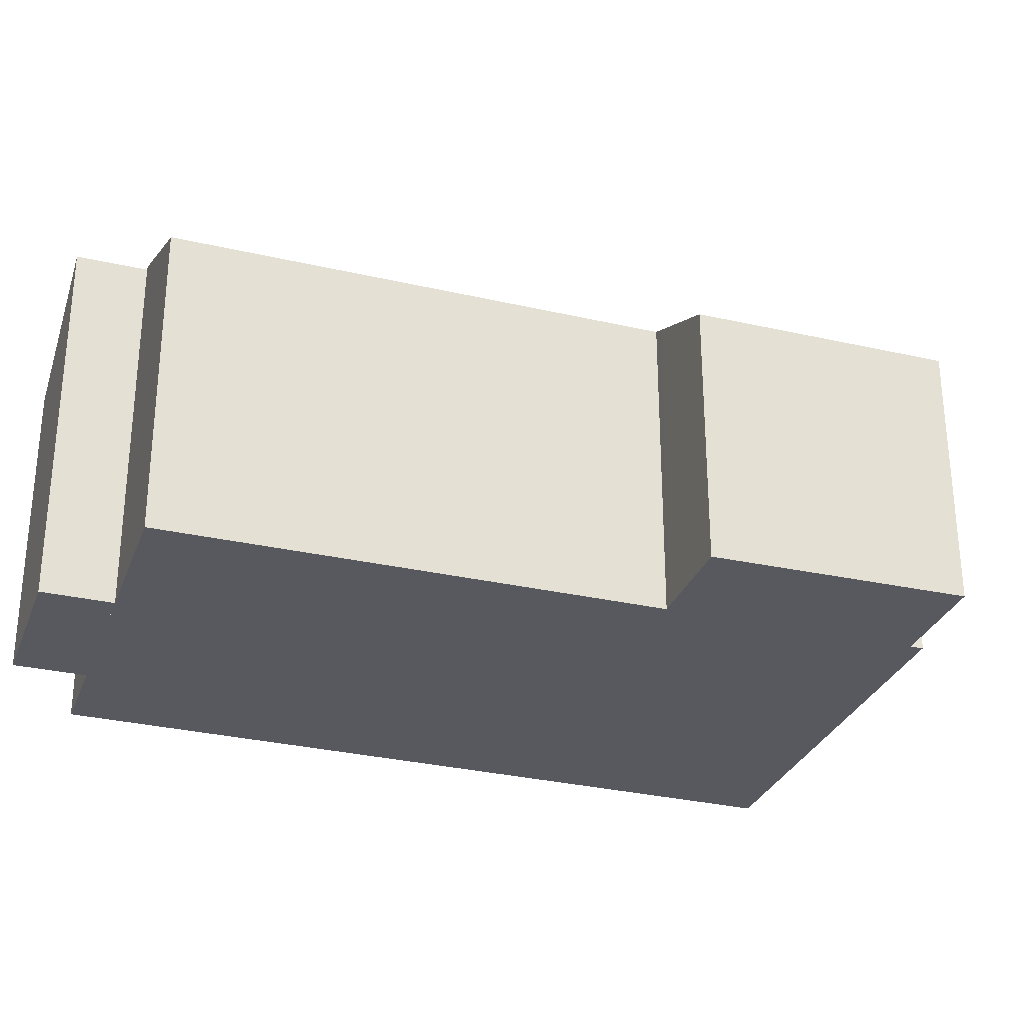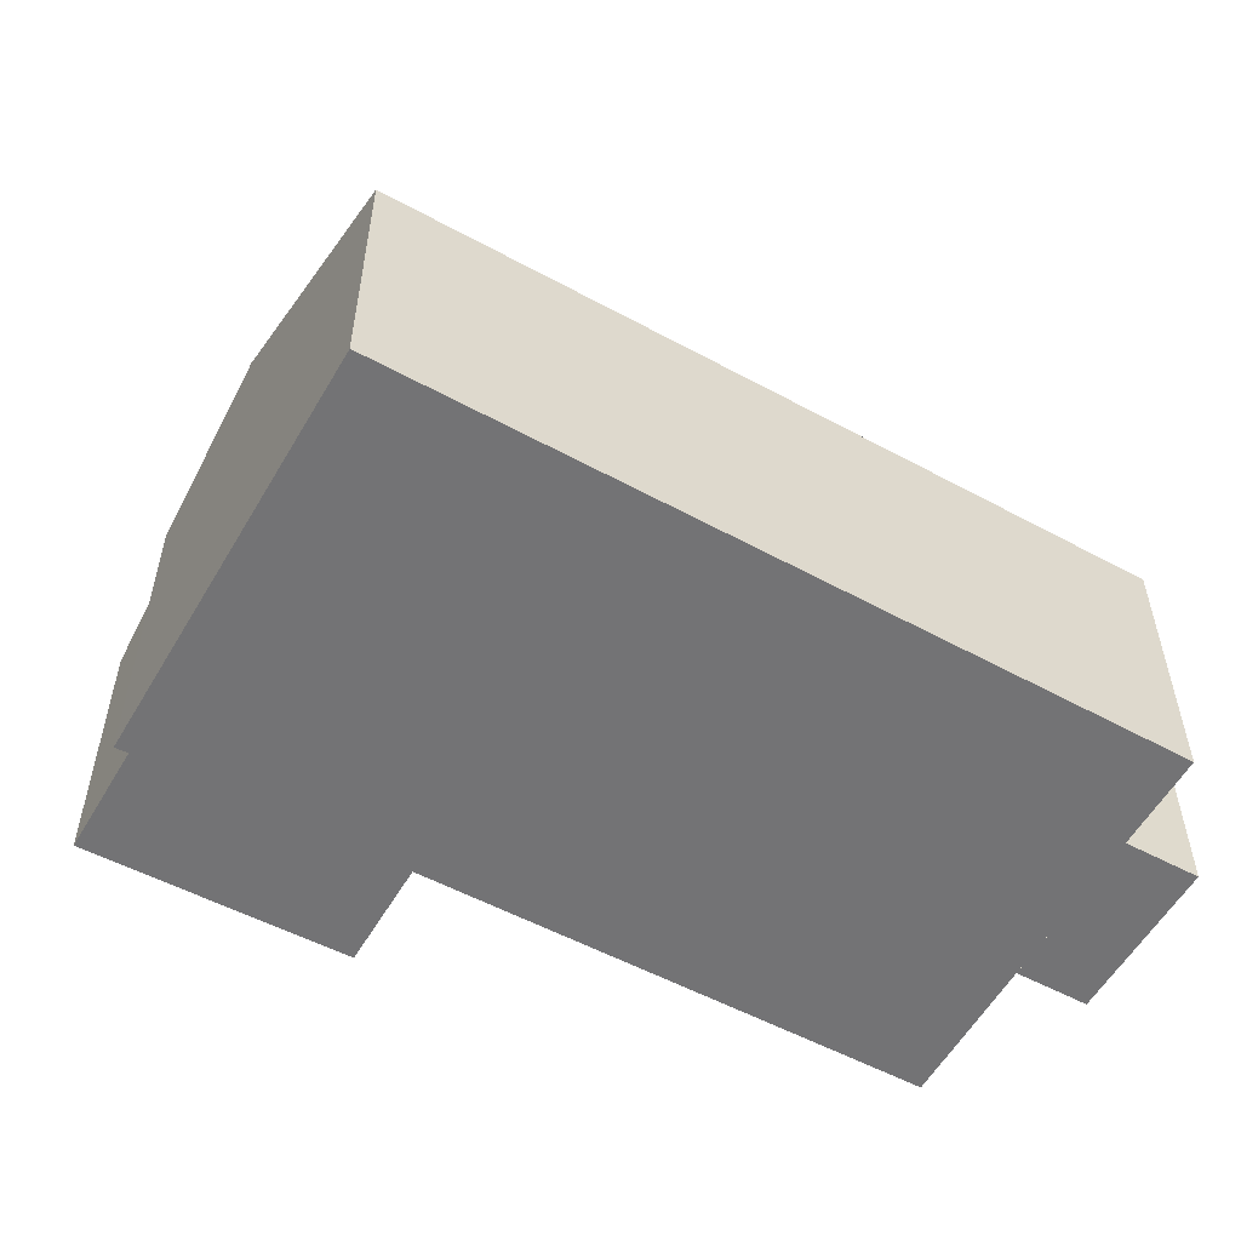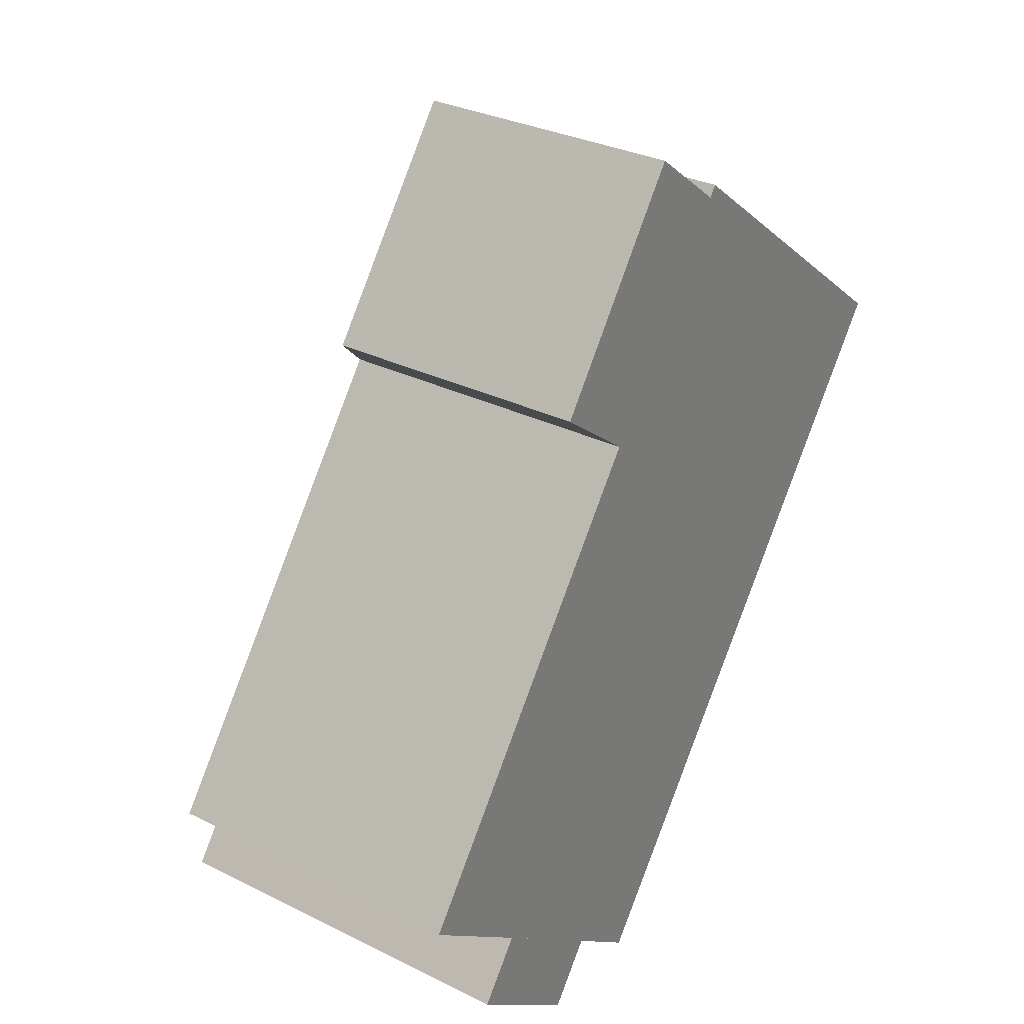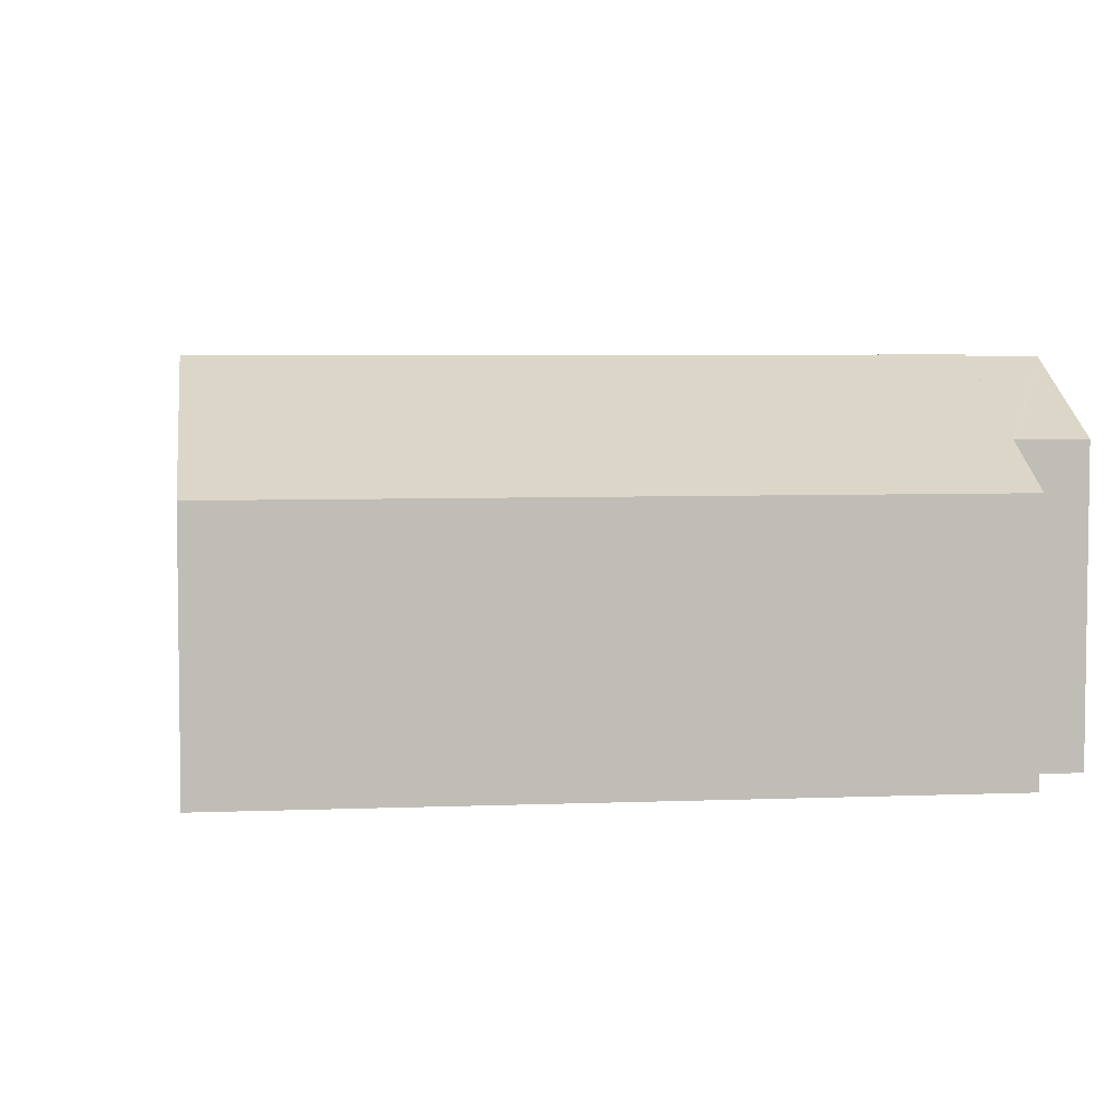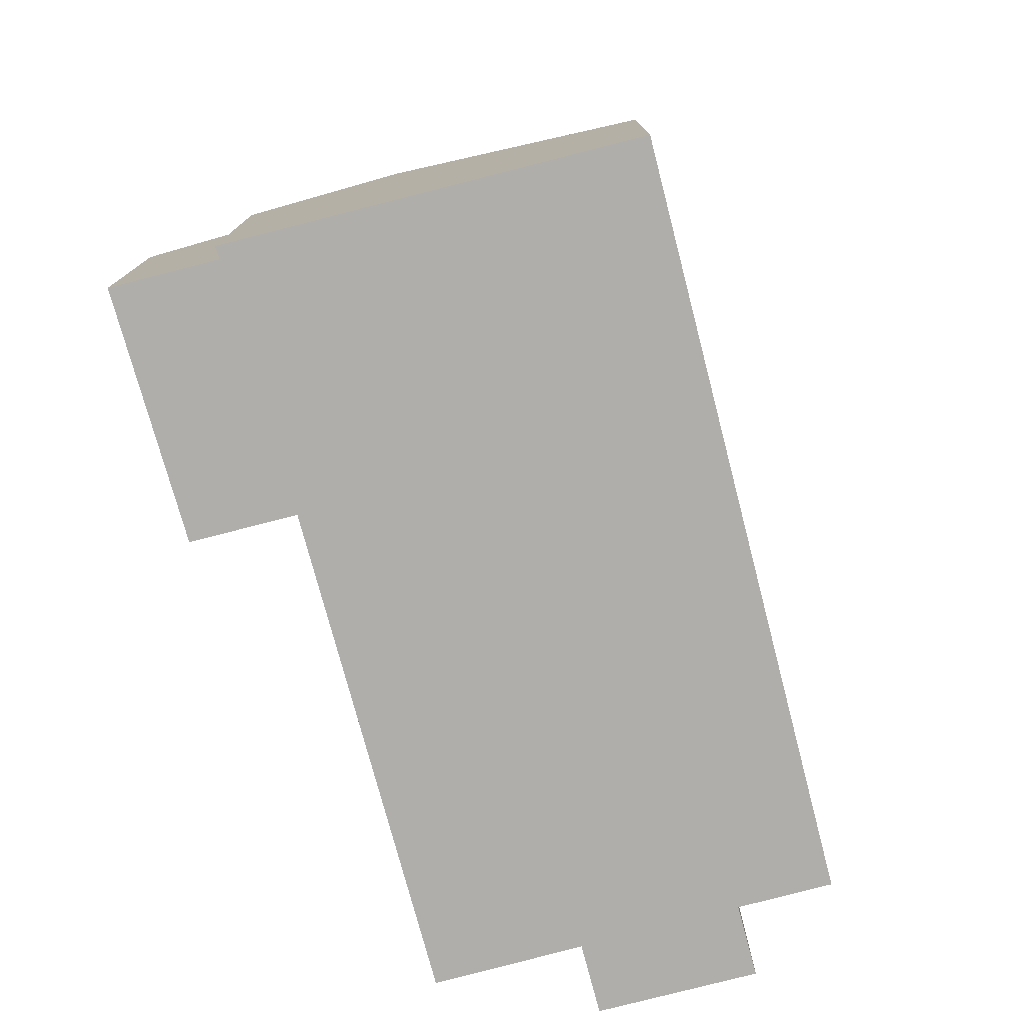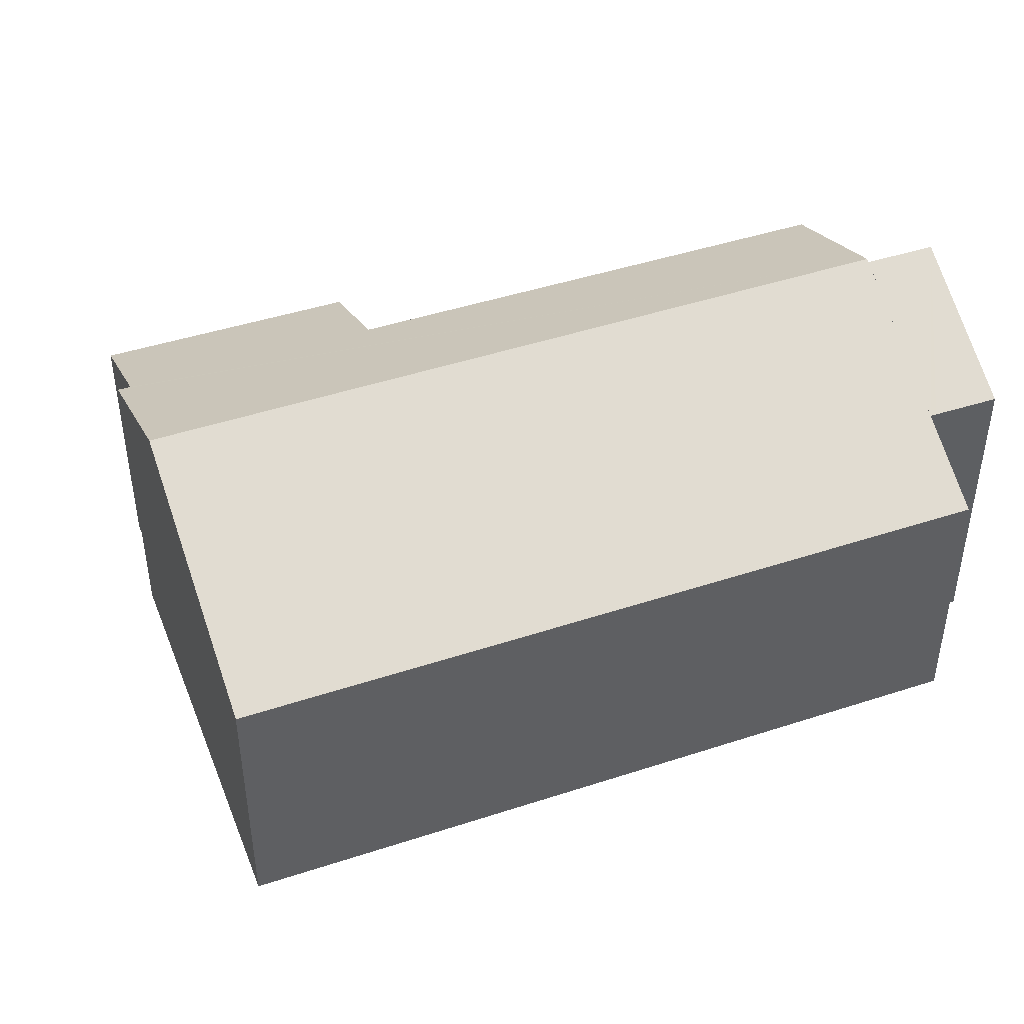
<metadata>
{"format":"obj","ext":"obj","renderer":"f3d","projection":"perspective","resolution":1024,"background":"white","views":[{"elev":-30.3,"azim":-71.4,"up":"+Y"},{"elev":-56.0,"azim":97.7,"up":"+Y"},{"elev":30.9,"azim":-54.6,"up":"+Z"},{"elev":5.1,"azim":120.2,"up":"+Y"},{"elev":-77.6,"azim":51.9,"up":"+Y"},{"elev":46.4,"azim":106.9,"up":"+Y"}]}
</metadata>
<code>
v  14.55 4.952 6.62
v  2.179 7.173 -1.631
v  10.74 7.173 9.558
v  4.61 5.769 -3.46
v  6.01 4.958 -4.52
v  6.472 4.907 12.06
v  5.272 5.734 7.542
v  3.93 4.954 8.57
v  6.7 4.903 12.37
v  7.146 5.163 12.03
v  7.998 5.659 11.37
v  5.51 5.872 7.36
v  8.3 5.835 11.14
v  0 5.917 3.623e-16
v  8.43 5.826 11.34
v  1.43 7.14 -2.73
v  4.541 5.768 -3.552
v  3.8 5.763 -4.54
v  2.147 7.143 -1.78
v  2.23 7.144 -1.67
v  3.93 -5.248e-16 8.57
v  6.7 -7.574e-16 12.37
v  6.472 -7.383e-16 12.06
v  8.3 -6.821e-16 11.14
v  8.43 -6.944e-16 11.34
v  1.43 1.672e-16 -2.73
v  2.23 1.023e-16 -1.67
v  2.147 1.09e-16 -1.78
v  0 0 0
v  5.51 -4.507e-16 7.36
v  7.998 -6.963e-16 11.37
v  7.146 -7.364e-16 12.03
v  14.55 -4.054e-16 6.62
v  10.74 -5.853e-16 9.558
v  6.01 2.768e-16 -4.52
v  4.61 2.119e-16 -3.46
v  3.8 2.78e-16 -4.54
v  4.541 2.175e-16 -3.552
v  2.179 9.987e-17 -1.631
v  5.272 -4.618e-16 7.542
g defaultobject
f 1 2 3
f 2 1 4
f 4 1 5
f 6 7 8
f 7 6 9
f 7 9 10
f 7 10 11
f 7 11 12
f 12 11 13
f 12 2 14
f 2 12 13
f 2 13 15
f 2 15 3
f 16 17 18
f 17 16 4
f 4 16 19
f 4 19 20
f 21 6 8
f 6 21 9
f 9 21 22
f 22 21 23
f 24 15 13
f 15 24 25
f 26 19 16
f 19 26 20
f 20 26 27
f 27 26 28
f 29 12 14
f 12 29 30
f 11 24 13
f 24 11 10
f 24 10 9
f 24 9 31
f 31 9 32
f 32 9 22
f 25 3 15
f 3 25 1
f 1 25 33
f 33 25 34
f 1 35 5
f 35 1 33
f 36 17 4
f 17 36 18
f 18 36 37
f 37 36 38
f 5 36 4
f 36 5 35
f 18 26 16
f 26 18 37
f 20 14 2
f 14 20 27
f 14 27 29
f 29 27 39
f 30 7 12
f 7 30 8
f 8 30 21
f 21 30 40
f 21 30 23
f 30 21 40
f 34 35 33
f 35 34 25
f 35 25 24
f 35 24 31
f 35 31 32
f 35 32 22
f 35 22 23
f 35 23 30
f 35 30 36
f 36 30 39
f 39 30 29
f 38 26 37
f 26 38 36
f 26 36 28
f 28 36 27

</code>
